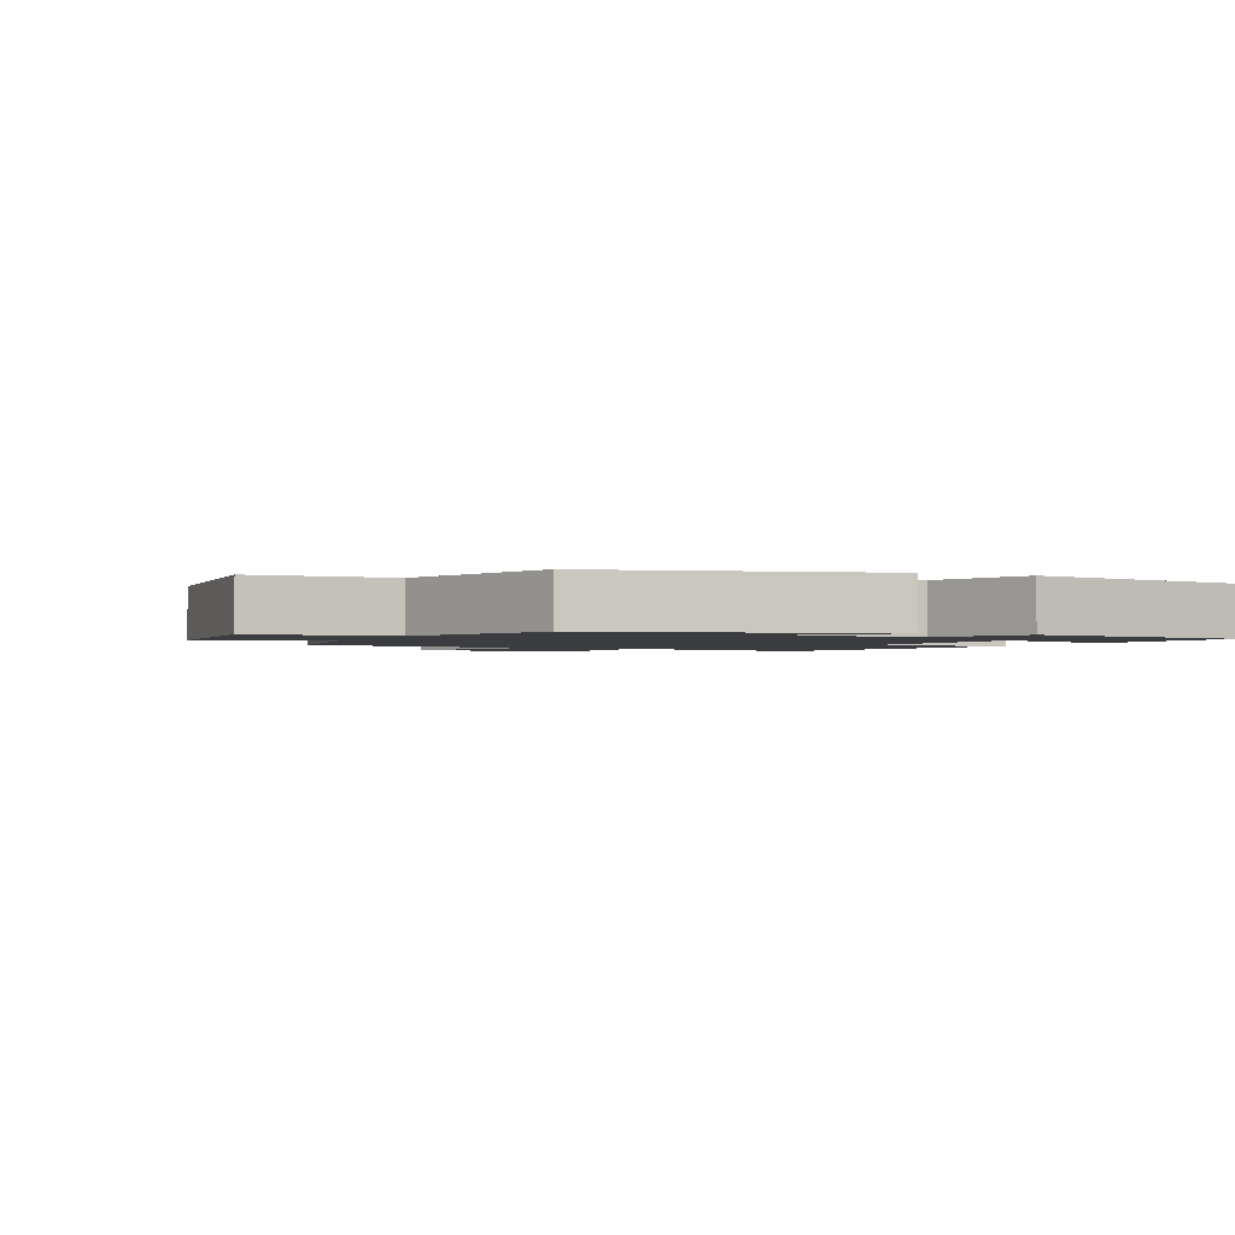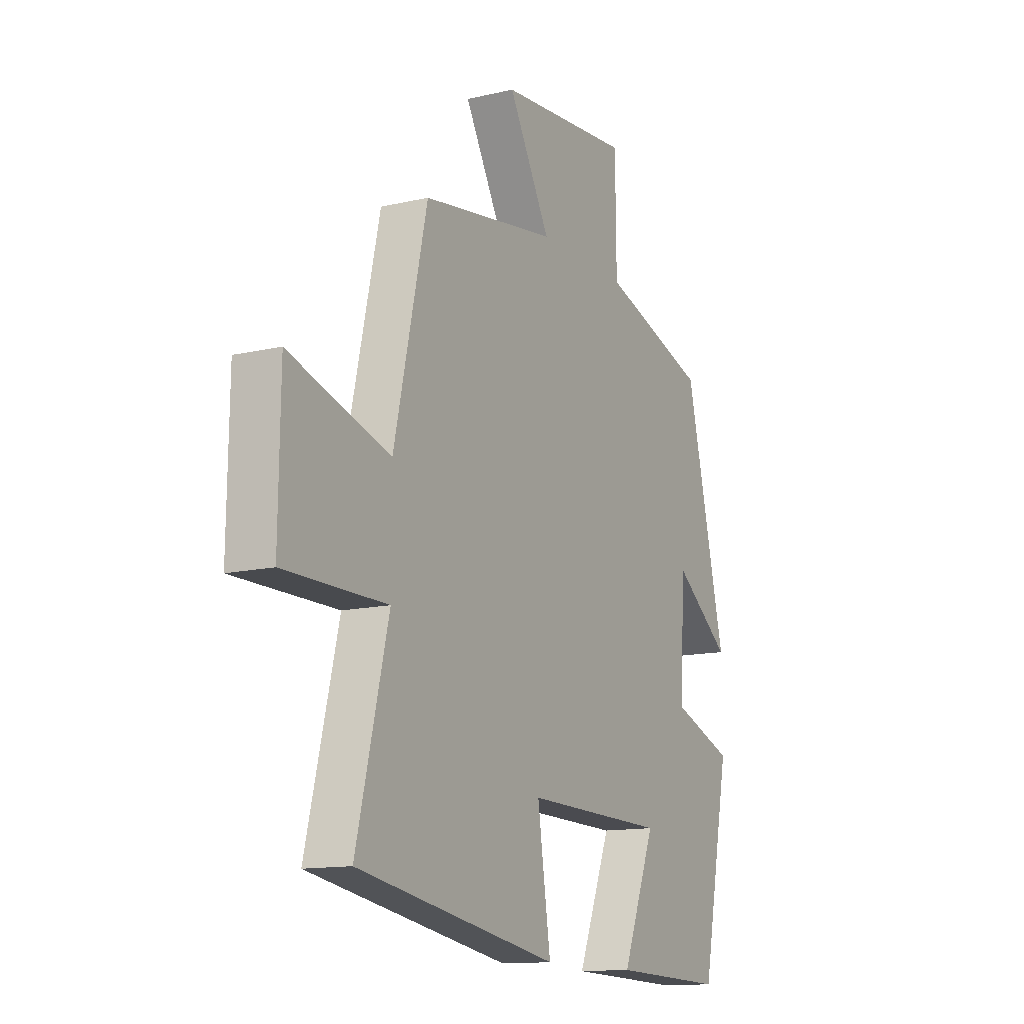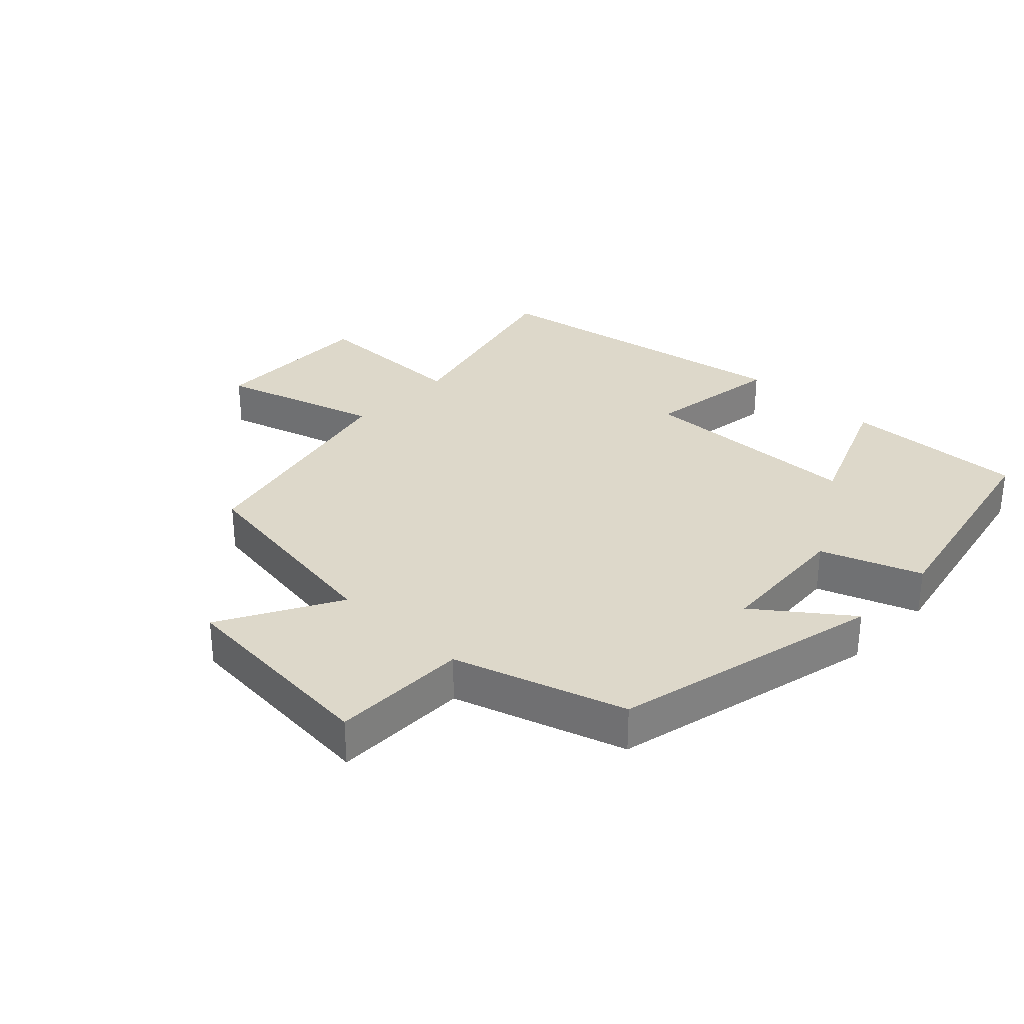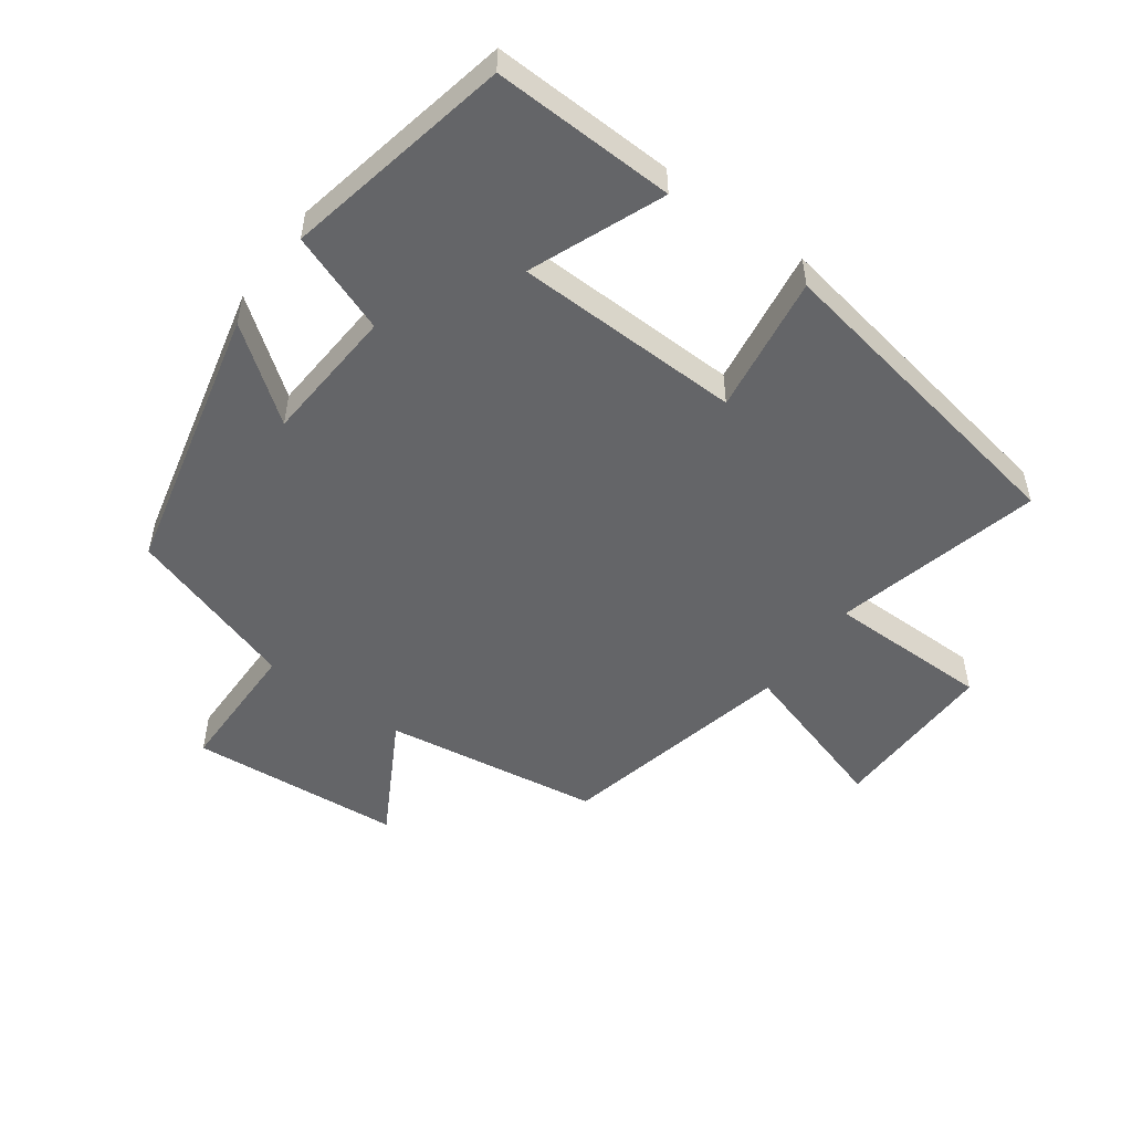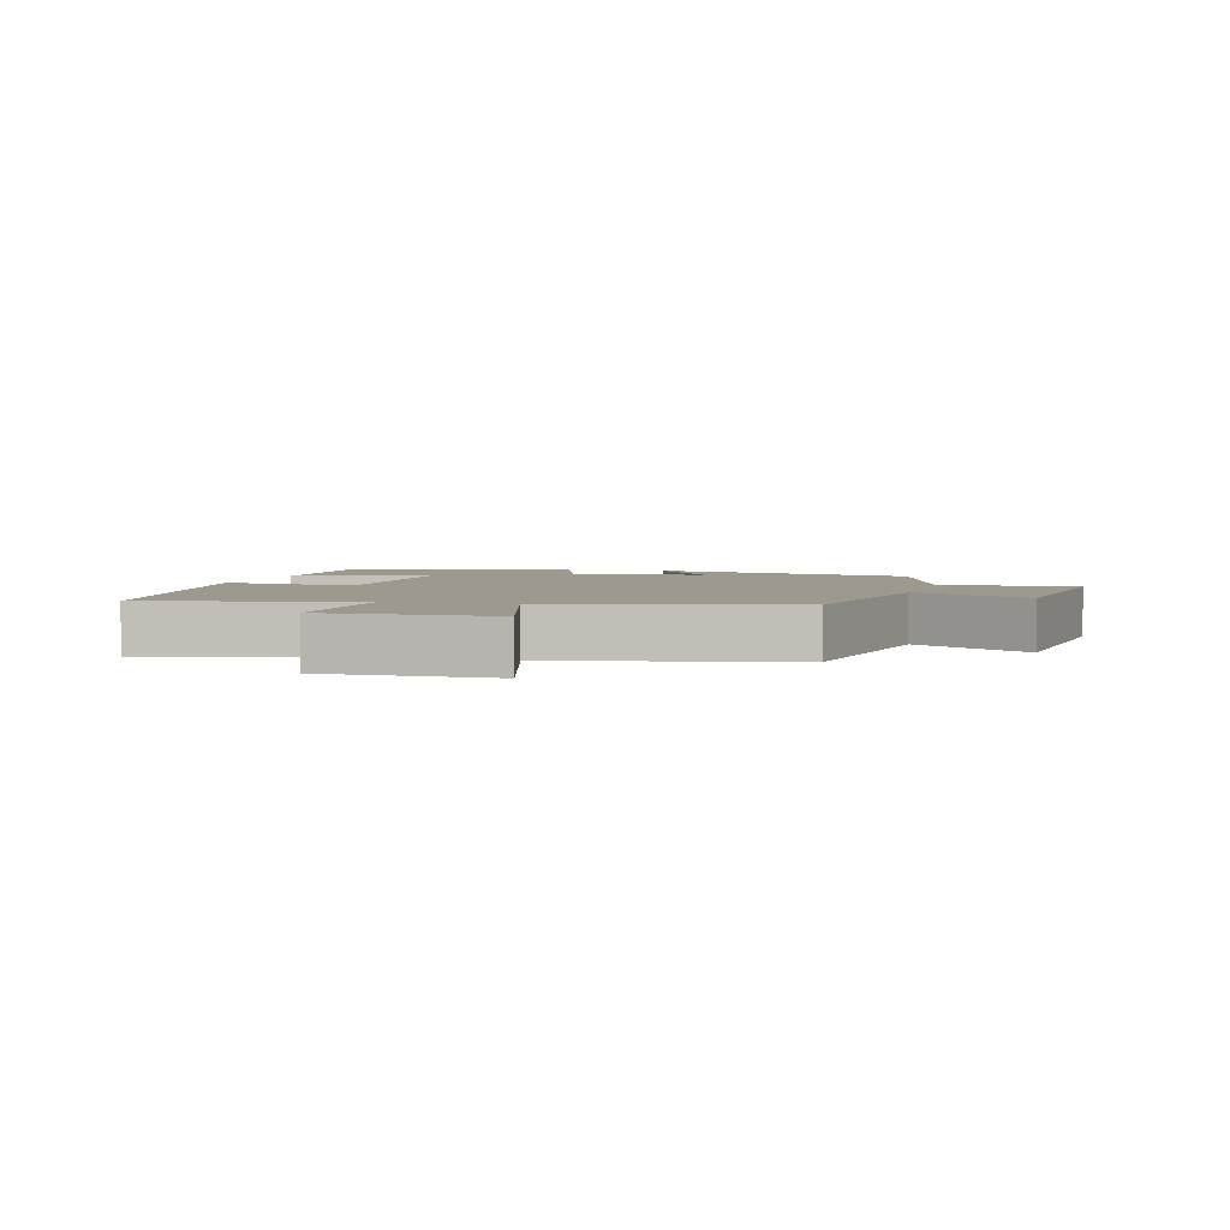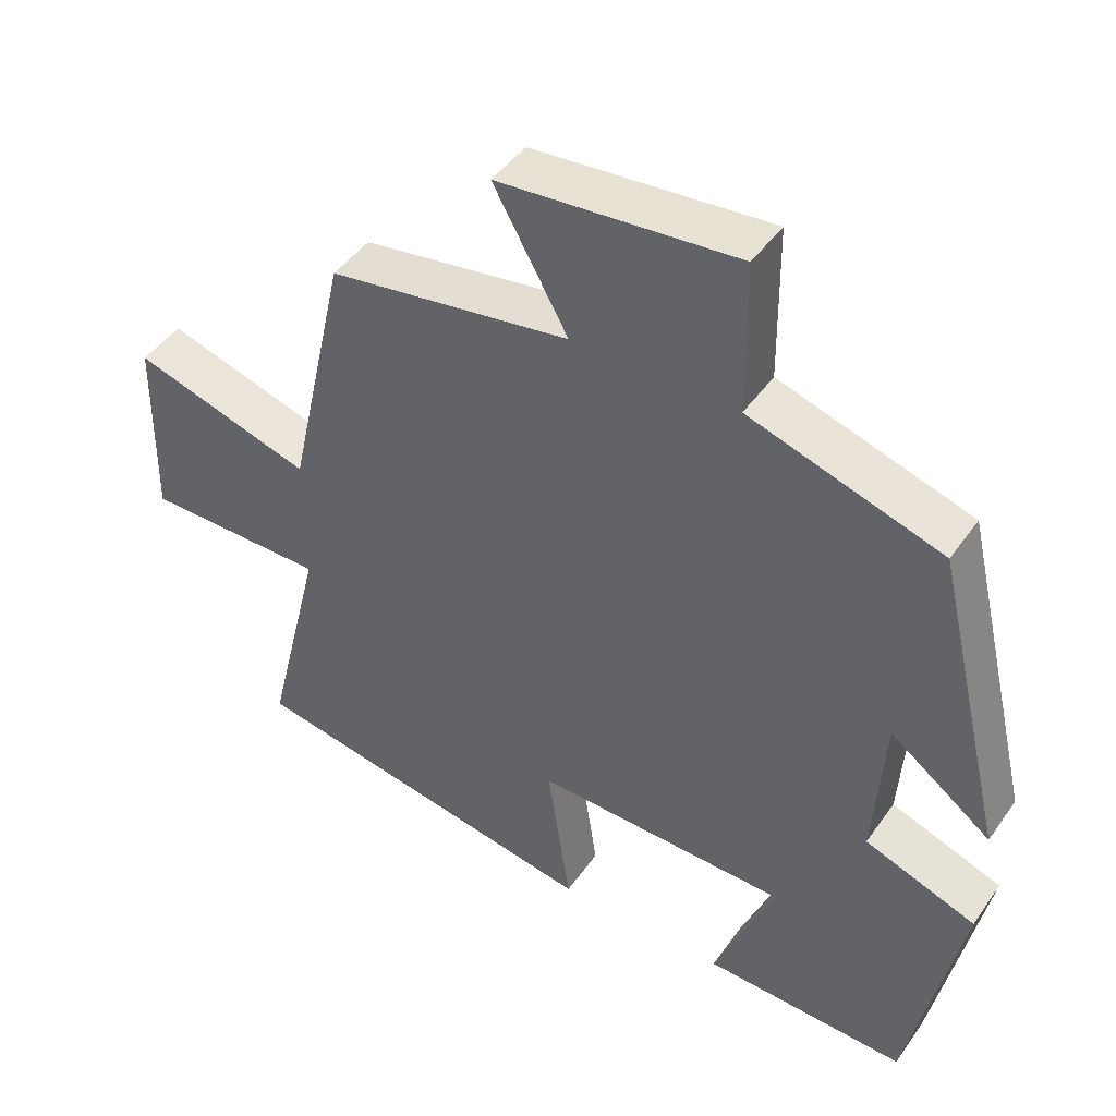
<metadata>
{"format":"obj","ext":"obj","renderer":"f3d","projection":"perspective","resolution":1024,"background":"white","views":[{"elev":-1.8,"azim":65.7,"up":"+Y"},{"elev":-13.2,"azim":-61.9,"up":"+Z"},{"elev":31.0,"azim":43.6,"up":"+Y"},{"elev":-51.5,"azim":143.8,"up":"+Y"},{"elev":3.4,"azim":-73.9,"up":"+Y"},{"elev":45.2,"azim":32.9,"up":"+Z"}]}
</metadata>
<code>
v 0.429 0.07 -0.509
v 0.149 0.07 -0.5
v 0.231 0.07 -0.296
v -0.117 0.07 -0.288
v -0.085 0.07 -0.5
v -0.578 0.07 -0.414
v -0.5 0.07 -0.096
v -0.75 0.07 -0.096
v -0.746 0.07 0.162
v -0.5 0.07 0.088
v -0.419 0.07 0.449
v -0.088 0.07 0.5
v -0.19 0.07 0.682
v 0.136 0.07 0.71
v 0.138 0.07 0.5
v 0.401 0.07 0.417
v 0.5 0.07 0.002
v 0.361 0.07 0.106
v 0.347 0.07 -0.104
v 0.5 0.07 -0.16
v 0.429 0 -0.509
v 0.149 0 -0.5
v 0.231 0 -0.296
v -0.117 0 -0.288
v -0.085 0 -0.5
v -0.578 0 -0.414
v -0.5 0 -0.096
v -0.75 0 -0.096
v -0.746 0 0.162
v -0.5 0 0.088
v -0.419 0 0.449
v -0.088 0 0.5
v -0.19 0 0.682
v 0.136 0 0.71
v 0.138 0 0.5
v 0.401 0 0.417
v 0.5 0 0.002
v 0.361 0 0.106
v 0.347 0 -0.104
v 0.5 0 -0.16
f 19 20 1 2
f 15 16 17 18
f 15 18 19
f 12 13 14 15
f 10 11 12 15
f 10 15 19
f 7 8 9 10
f 7 10 19
f 4 5 6 7
f 3 4 7 19
f 2 3 19
f 22 21 40 39
f 38 37 36 35
f 39 38 35
f 35 34 33 32
f 35 32 31 30
f 39 35 30
f 30 29 28 27
f 39 30 27
f 27 26 25 24
f 39 27 24 23
f 39 23 22
f 1 21 22 2
f 2 22 23 3
f 3 23 24 4
f 4 24 25 5
f 5 25 26 6
f 6 26 27 7
f 7 27 28 8
f 8 28 29 9
f 9 29 30 10
f 10 30 31 11
f 11 31 32 12
f 12 32 33 13
f 13 33 34 14
f 14 34 35 15
f 15 35 36 16
f 16 36 37 17
f 17 37 38 18
f 18 38 39 19
f 19 39 40 20
f 20 40 21 1

</code>
